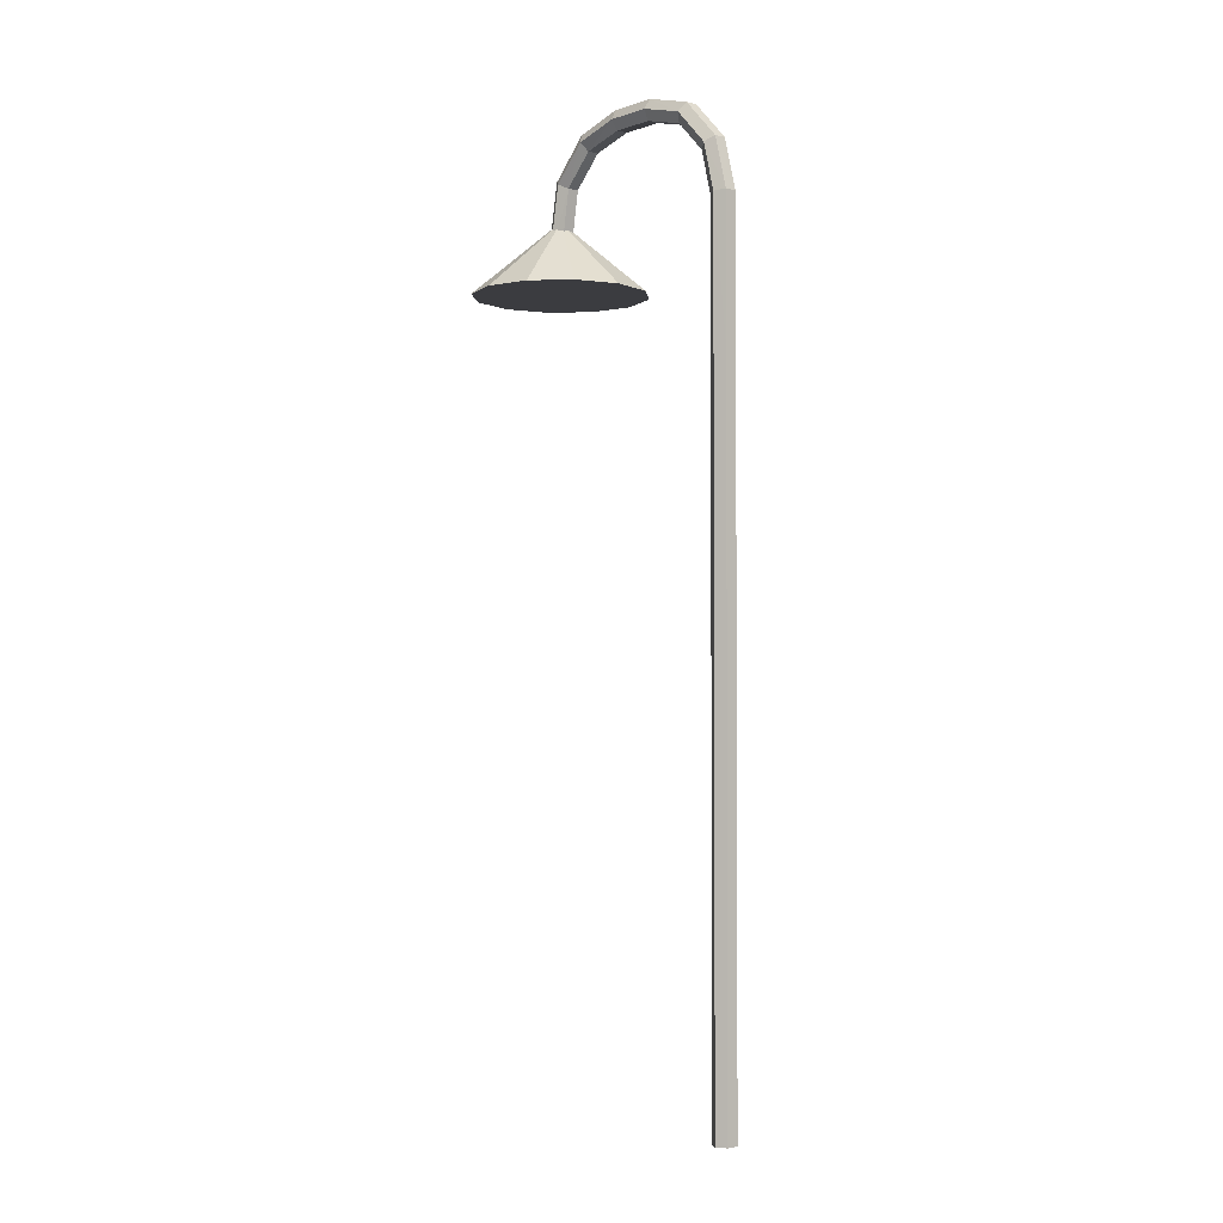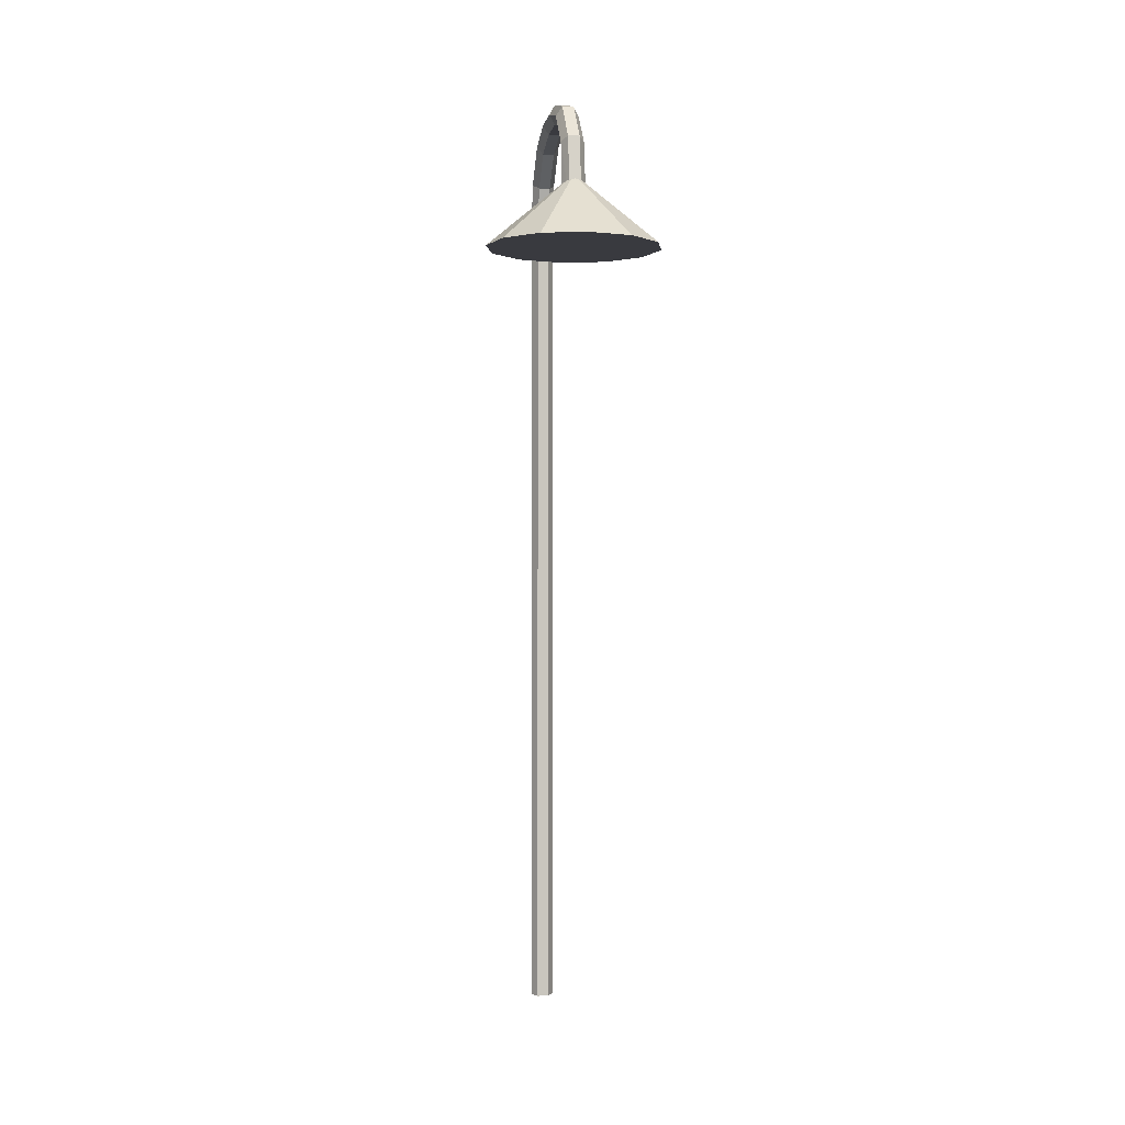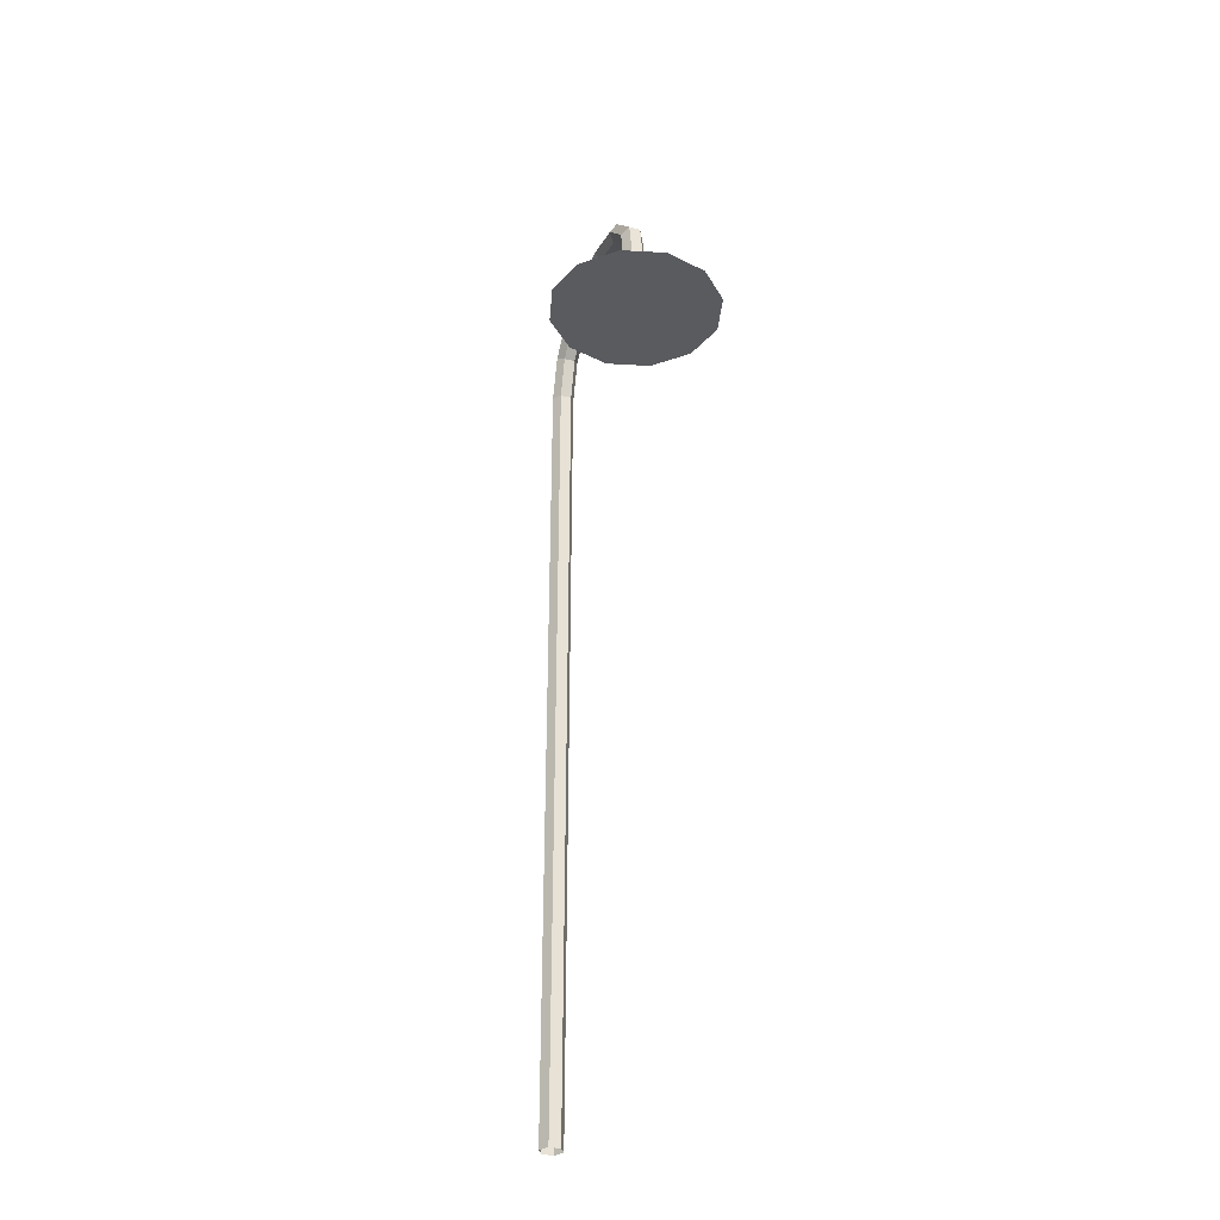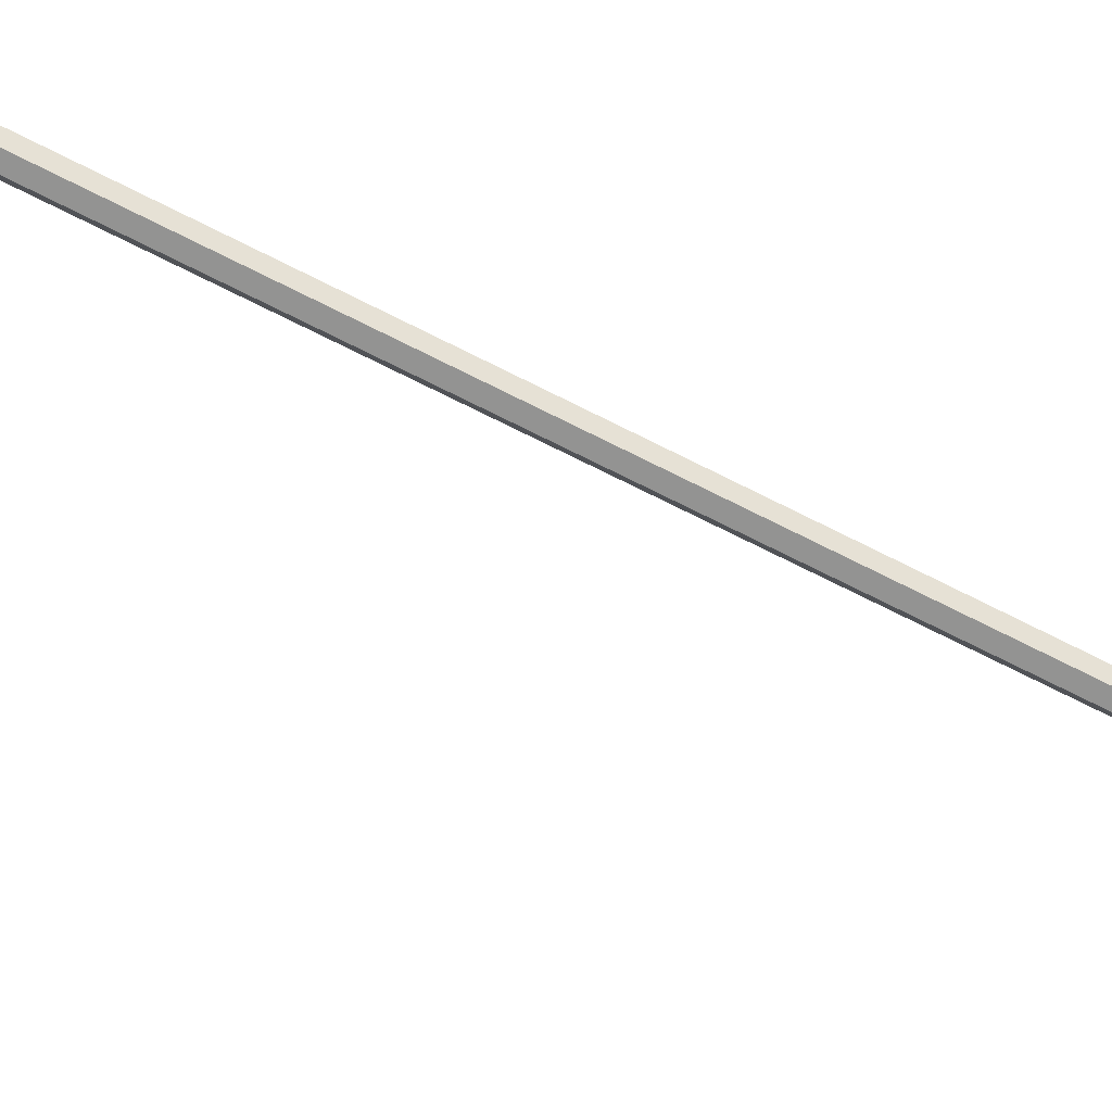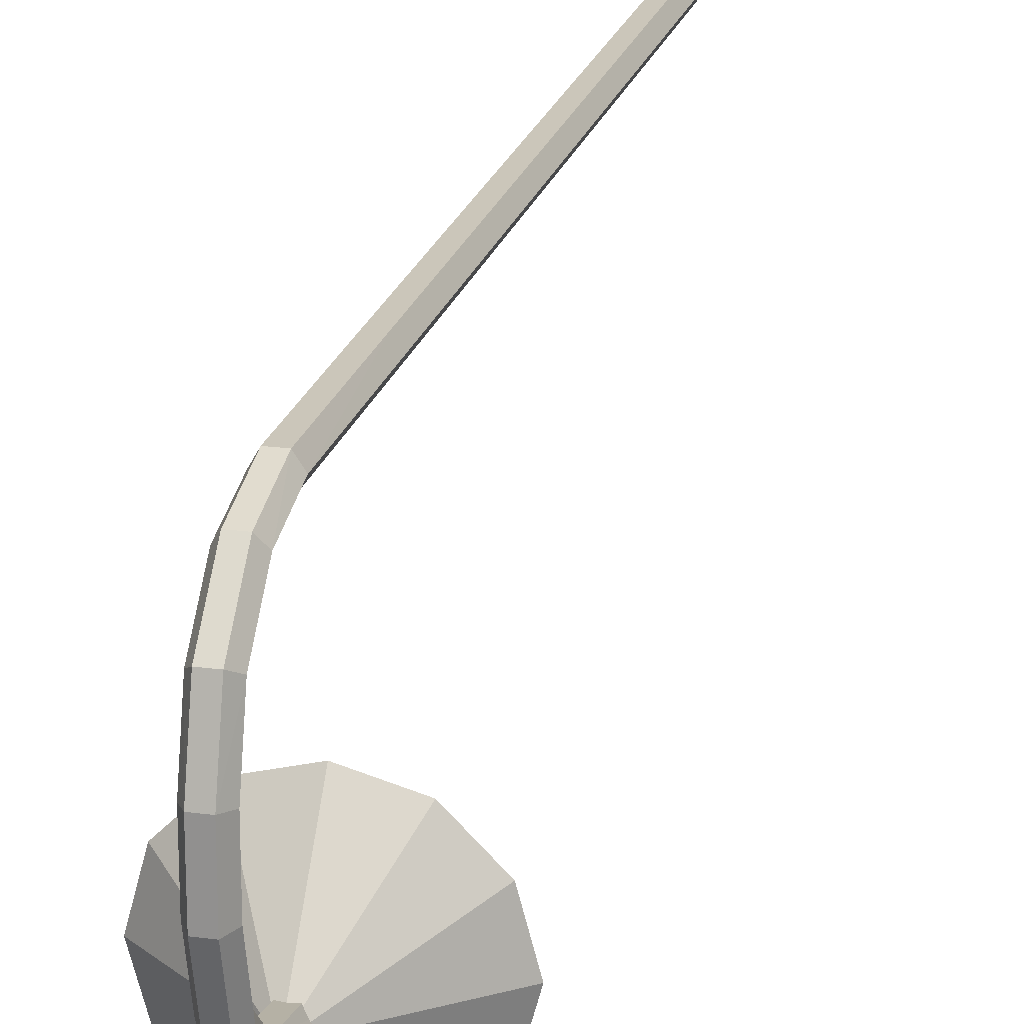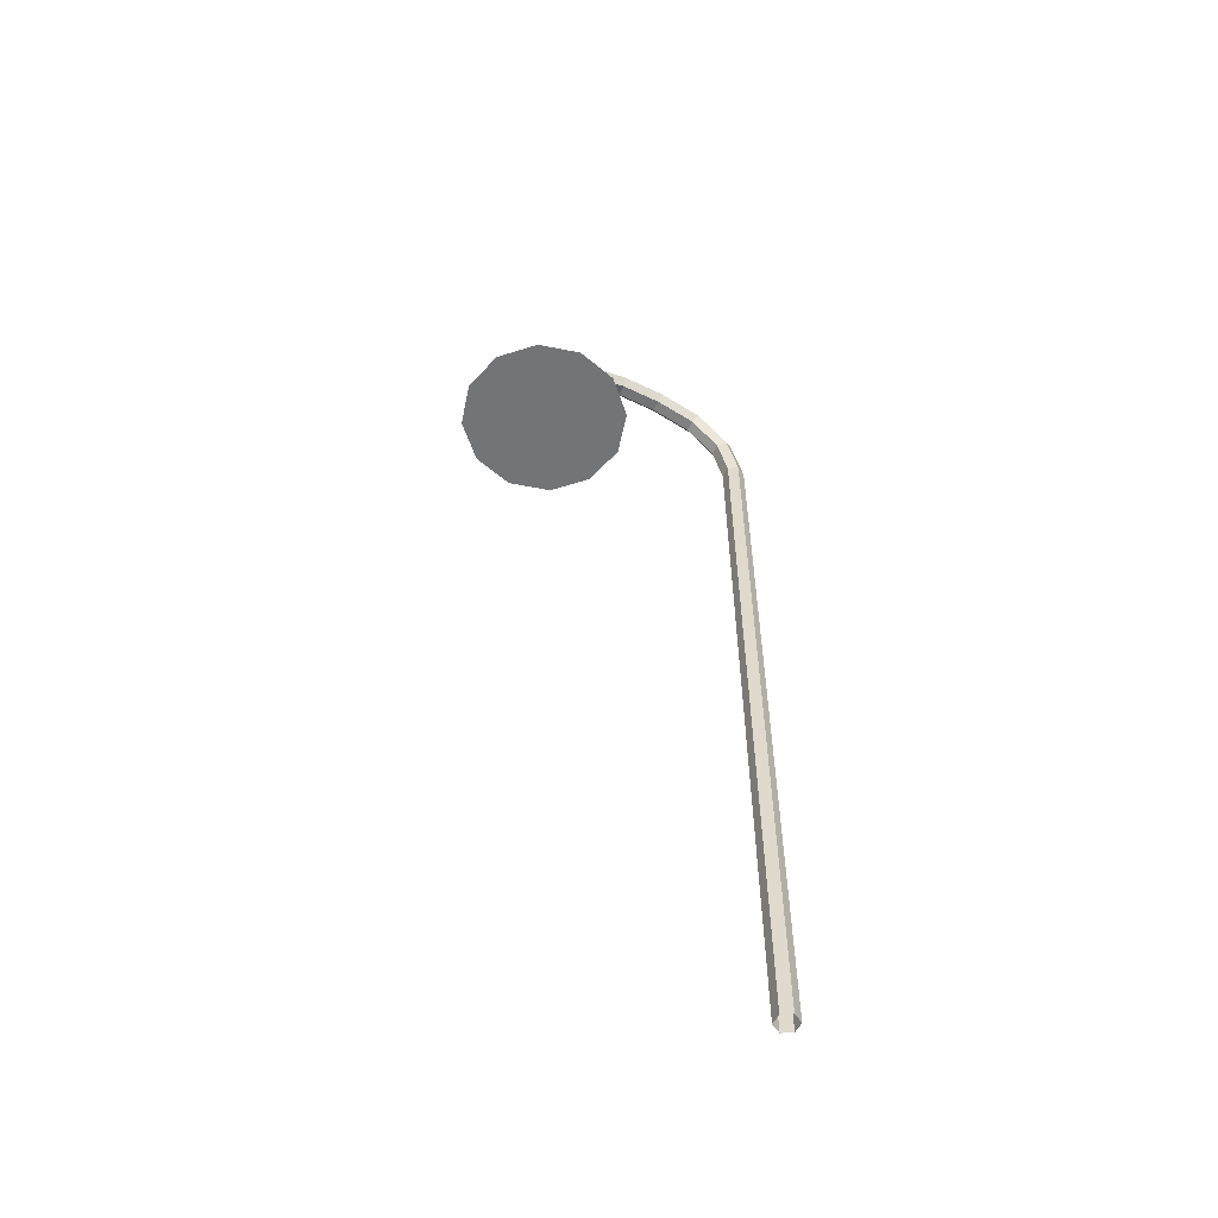
<metadata>
{"format":"obj","ext":"obj","renderer":"f3d","projection":"perspective","resolution":1024,"background":"white","views":[{"elev":-2.1,"azim":140.0,"up":"+Z"},{"elev":-0.7,"azim":-8.5,"up":"+Z"},{"elev":-33.1,"azim":-19.5,"up":"+Z"},{"elev":-66.7,"azim":62.5,"up":"+Y"},{"elev":21.1,"azim":13.6,"up":"+Y"},{"elev":-56.1,"azim":63.3,"up":"+Z"}]}
</metadata>
<code>
o Cube
o Cube.001
v -0.025 -0.0433 3
v 0.025 -0.0433 3
v 0.05 0 3
v 0.025 0.0433 3
v -0.025 0.0433 3
v -0.05 -0 3
v -0.025 -0.04293 3.594
v 0.025 -0.04293 3.594
v 0.05 -0 3.6
v 0.025 0.04293 3.606
v -0.025 0.04293 3.606
v -0.05 -0 3.6
v -0.025 -0.09109 3.778
v 0.025 -0.09109 3.778
v 0.05 -0.05359 3.8
v 0.025 -0.01609 3.822
v -0.025 -0.01609 3.822
v -0.05 -0.05359 3.8
v -0.025 -0.2217 3.909
v 0.025 -0.2217 3.909
v 0.05 -0.2 3.946
v 0.025 -0.1783 3.984
v -0.025 -0.1783 3.984
v -0.05 -0.2 3.946
v -0.025 -0.4057 3.957
v 0.025 -0.4057 3.957
v 0.05 -0.4 4
v 0.025 -0.3943 4.043
v -0.025 -0.3943 4.043
v -0.05 -0.4 4
v -0.025 -0.5943 3.957
v 0.025 -0.5943 3.957
v 0.05 -0.6 4
v 0.025 -0.6057 4.043
v -0.025 -0.6057 4.043
v -0.05 -0.6 4
v -0.025 -0.7783 3.909
v 0.025 -0.7783 3.909
v 0.05 -0.8 3.946
v 0.025 -0.8217 3.984
v -0.025 -0.8217 3.984
v -0.05 -0.8 3.946
v -0.025 -0.908 3.78
v 0.025 -0.908 3.78
v 0.05 -0.9464 3.8
v 0.025 -0.9848 3.82
v -0.025 -0.9848 3.82
v -0.05 -0.9464 3.8
v -0.025 -0.9574 3.492
v 0.025 -0.9574 3.492
v 0.05 -1 3.5
v 0.025 -1.043 3.508
v -0.025 -1.043 3.508
v -0.05 -1 3.5
v -0.025 -0.0433 2
v 0.025 -0.0433 2
v 0.05 0 2
v 0.025 0.0433 2
v -0.025 0.0433 2
v -0.05 -0 2
v -0.025 -0.0433 1
v 0.025 -0.0433 1
v 0.05 0 1
v 0.025 0.0433 1
v -0.025 0.0433 1
v -0.05 -0 1
v -0.025 -0.0433 0
v 0.025 -0.0433 0
v 0.05 0 0
v 0.025 0.0433 0
v -0.025 0.0433 0
v -0.05 -0 0
f 7 6 1
f 8 1 2
f 3 8 2
f 4 9 3
f 5 10 4
f 13 12 7
f 14 7 8
f 9 14 8
f 10 15 9
f 17 10 11
f 18 11 12
f 13 24 18
f 20 13 14
f 15 20 14
f 16 21 15
f 23 16 17
f 24 17 18
f 19 30 24
f 26 19 20
f 27 20 21
f 28 21 22
f 29 22 23
f 24 29 23
f 31 30 25
f 32 25 26
f 33 26 27
f 34 27 28
f 35 28 29
f 36 29 30
f 37 36 31
f 38 31 32
f 33 38 32
f 34 39 33
f 41 34 35
f 42 35 36
f 43 42 37
f 44 37 38
f 39 44 38
f 40 45 39
f 47 40 41
f 48 41 42
f 43 54 48
f 50 43 44
f 51 44 45
f 52 45 46
f 53 46 47
f 48 53 47
f 12 5 6
f 5 60 6
f 6 55 1
f 3 58 4
f 1 56 2
f 4 59 5
f 2 57 3
f 59 66 60
f 58 65 59
f 56 63 57
f 60 61 55
f 57 64 58
f 55 62 56
f 66 67 61
f 63 70 64
f 61 68 62
f 65 72 66
f 64 71 65
f 62 69 63
f 7 12 6
f 8 7 1
f 3 9 8
f 4 10 9
f 5 11 10
f 13 18 12
f 14 13 7
f 9 15 14
f 10 16 15
f 17 16 10
f 18 17 11
f 13 19 24
f 20 19 13
f 15 21 20
f 16 22 21
f 23 22 16
f 24 23 17
f 19 25 30
f 26 25 19
f 27 26 20
f 28 27 21
f 29 28 22
f 24 30 29
f 31 36 30
f 32 31 25
f 33 32 26
f 34 33 27
f 35 34 28
f 36 35 29
f 37 42 36
f 38 37 31
f 33 39 38
f 34 40 39
f 41 40 34
f 42 41 35
f 43 48 42
f 44 43 37
f 39 45 44
f 40 46 45
f 47 46 40
f 48 47 41
f 43 49 54
f 50 49 43
f 51 50 44
f 52 51 45
f 53 52 46
f 48 54 53
f 12 11 5
f 5 59 60
f 6 60 55
f 3 57 58
f 1 55 56
f 4 58 59
f 2 56 57
f 59 65 66
f 58 64 65
f 56 62 63
f 60 66 61
f 57 63 64
f 55 61 62
f 66 72 67
f 63 69 70
f 61 67 68
f 65 71 72
f 64 70 71
f 62 68 69
o Cone
v 0 -0.615 3.344
v 0.1875 -0.6652 3.344
v 0.3248 -0.8025 3.344
v 0.375 -0.99 3.344
v 0.3248 -1.177 3.344
v 0.1875 -1.315 3.344
v 0 -1.365 3.344
v -0.1875 -1.315 3.344
v -0.3248 -1.177 3.344
v -0.375 -0.99 3.344
v -0.3248 -0.8025 3.344
v -0.1875 -0.6652 3.344
v 0 -0.99 3.656
f 73 85 74
f 74 85 75
f 75 85 76
f 76 85 77
f 77 85 78
f 78 85 79
f 79 85 80
f 80 85 81
f 81 85 82
f 82 85 83
f 76 80 84
f 83 85 84
f 84 85 73
f 84 73 74
f 74 75 76
f 76 77 78
f 78 79 80
f 80 81 82
f 82 83 84
f 84 74 76
f 76 78 80
f 80 82 84

</code>
